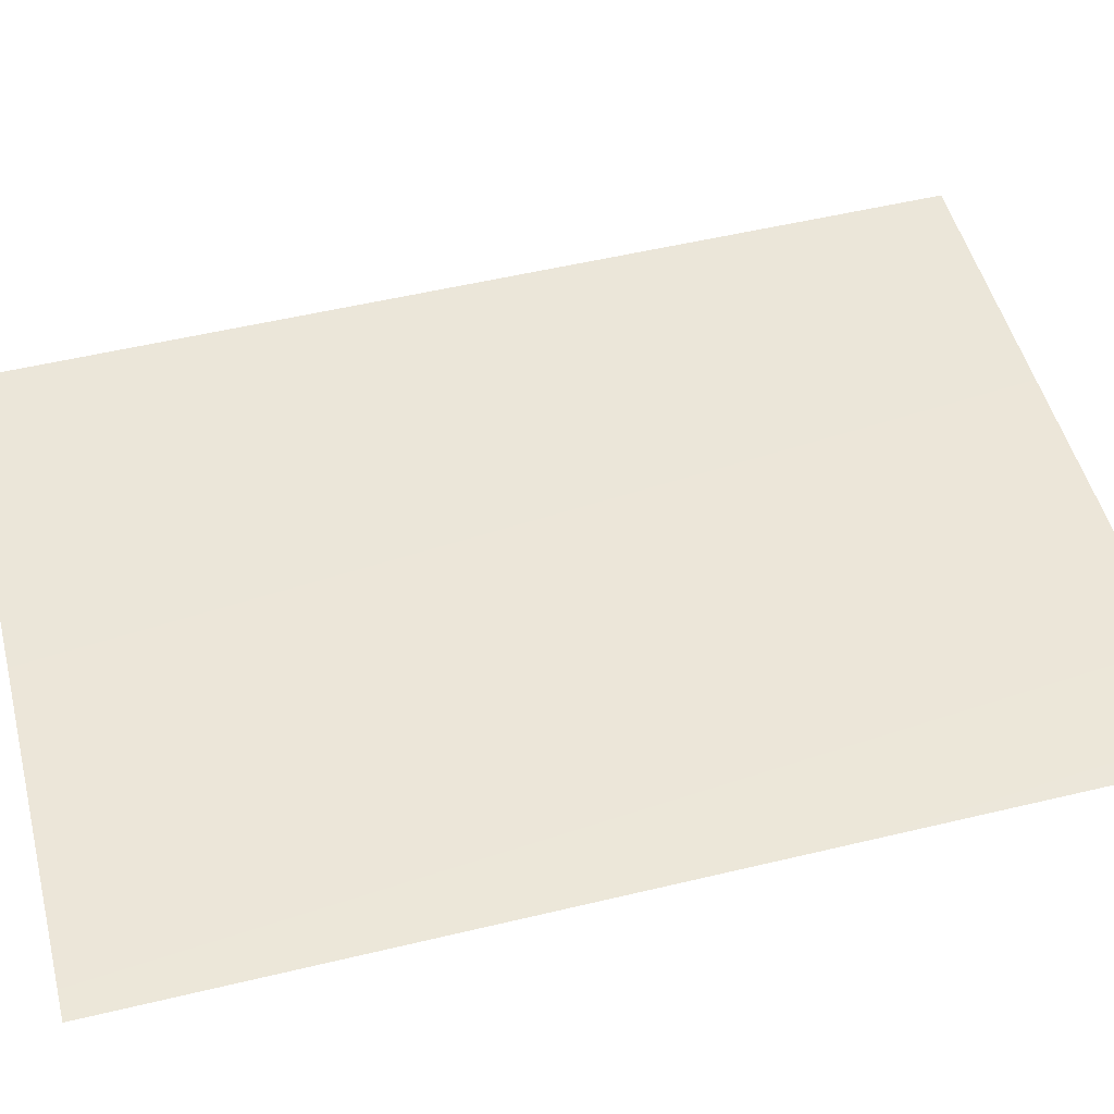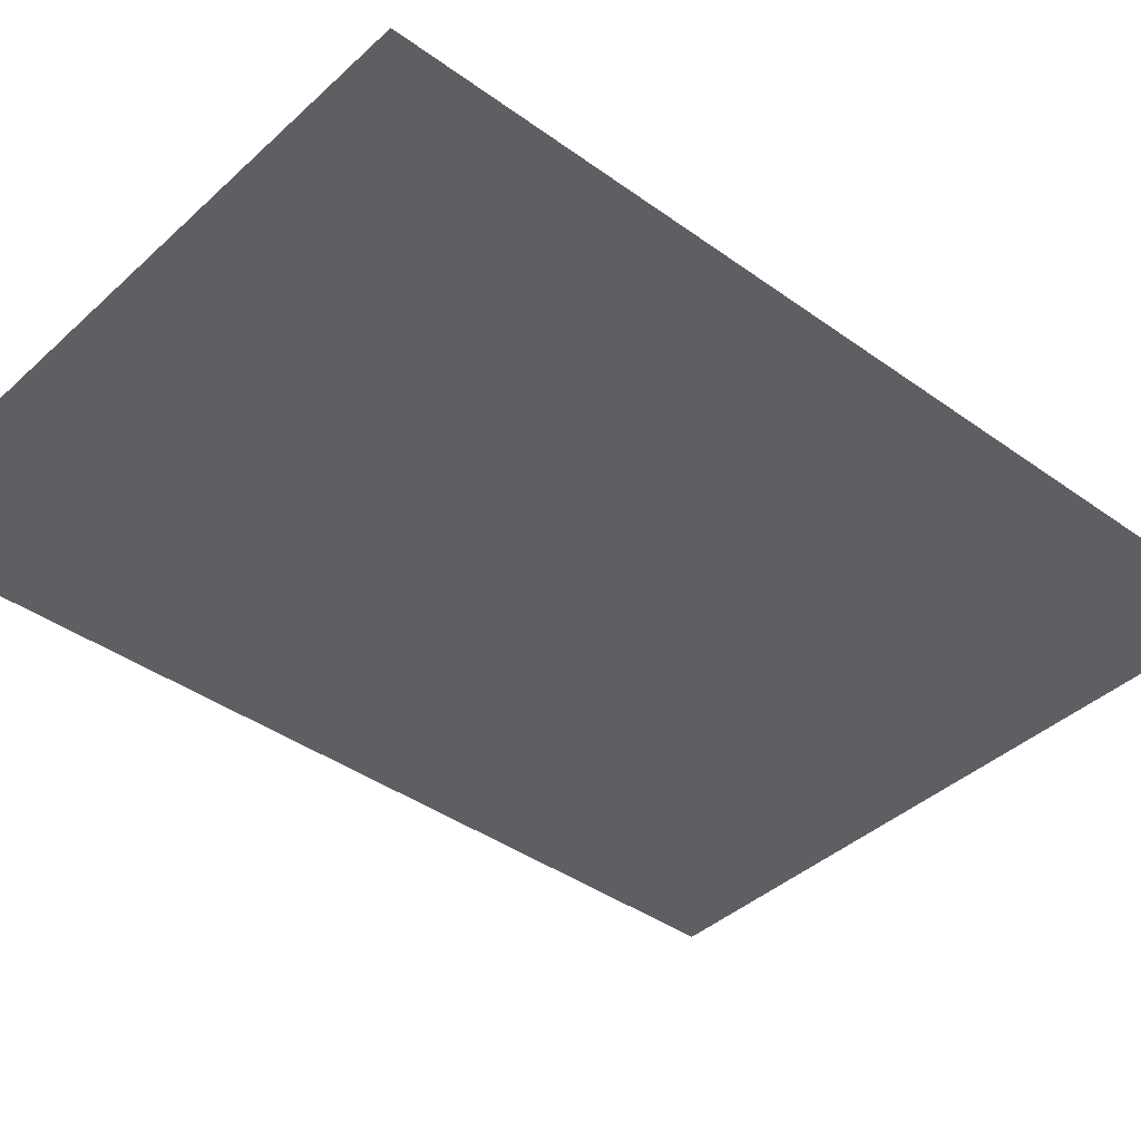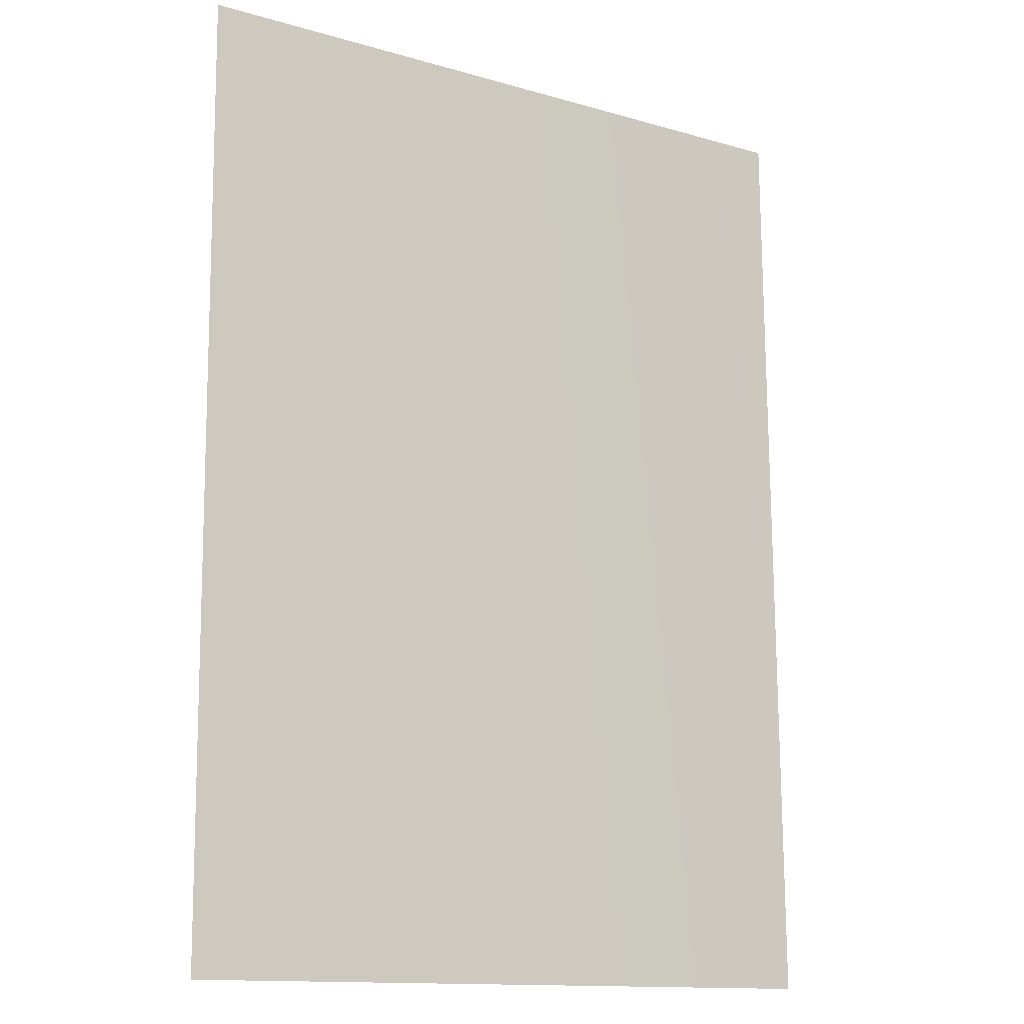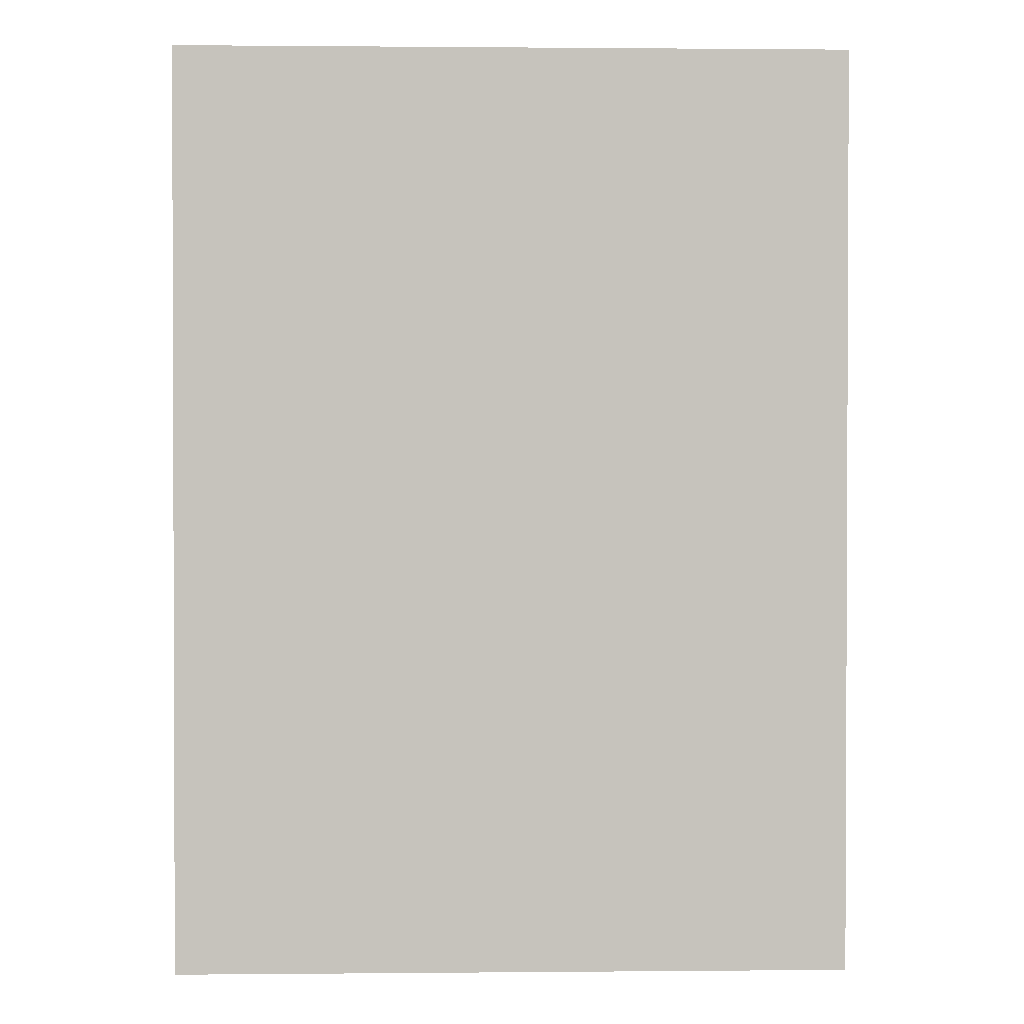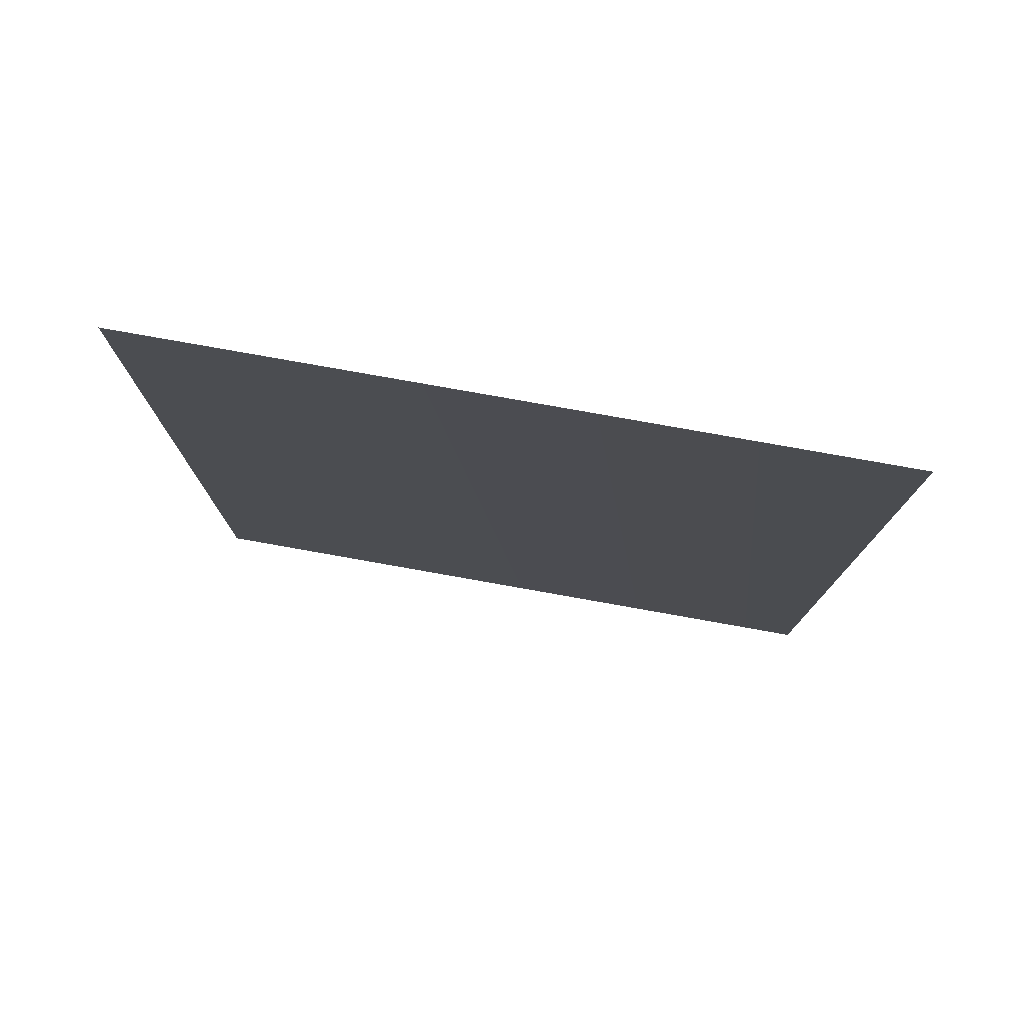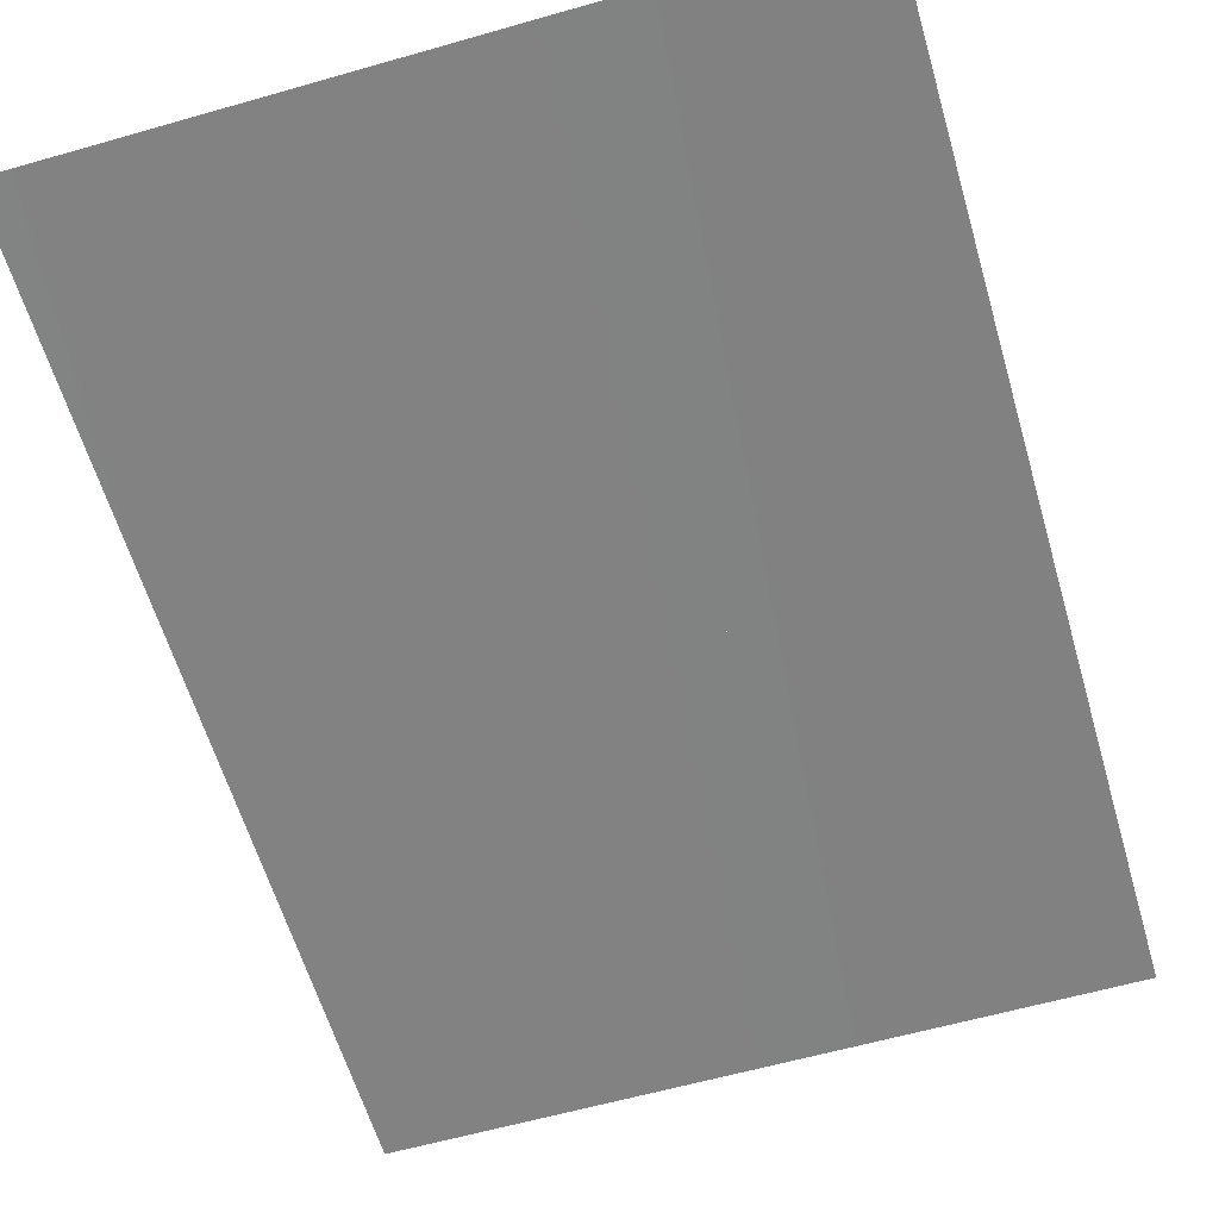
<metadata>
{"format":"obj","ext":"obj","renderer":"f3d","projection":"perspective","resolution":1024,"background":"white","views":[{"elev":50.2,"azim":-104.4,"up":"+Z"},{"elev":-40.6,"azim":-131.9,"up":"+Z"},{"elev":-13.4,"azim":-33.3,"up":"+Y"},{"elev":0.6,"azim":178.0,"up":"+Y"},{"elev":79.5,"azim":10.0,"up":"+Y"},{"elev":-60.0,"azim":16.3,"up":"+Z"}]}
</metadata>
<code>
g DecalMesh_Common_Decal_Sign_07__64
v 0.2041 0.3333 -0.06973
v 0.09171 -0.3333 -0.06184
v 0.2171 -0.3333 -0.0617
v 0.2041 0.3333 -0.06973
v 0.09312 0.3333 -0.06985
v 0.01719 -0.3333 -0.06192
v 0.2041 0.3333 -0.06973
v 0.01719 -0.3333 -0.06192
v 0.09171 -0.3333 -0.06184
v 0.2429 0.3333 -0.06968
v 0.2041 0.3333 -0.06973
v 0.2171 -0.3333 -0.0617
v 0.2429 0.3333 -0.06968
v 0.2171 -0.3333 -0.0617
v 0.2429 -0.3333 -0.06167
v 0.09312 0.3333 -0.06985
v -0.2429 0.3333 -0.07023
v -0.2085 -0.3333 -0.06218
v 0.09312 0.3333 -0.06985
v -0.2085 -0.3333 -0.06218
v 0.01719 -0.3333 -0.06192
v -0.2429 0.3333 -0.07023
v -0.2429 -0.3333 -0.06222
v -0.2085 -0.3333 -0.06218
g DecalMesh_Common_Decal_Sign_07__64_0
f 3 2 1
f 6 5 4
f 9 8 7
f 12 11 10
f 15 14 13
f 18 17 16
f 21 20 19
f 24 23 22

</code>
